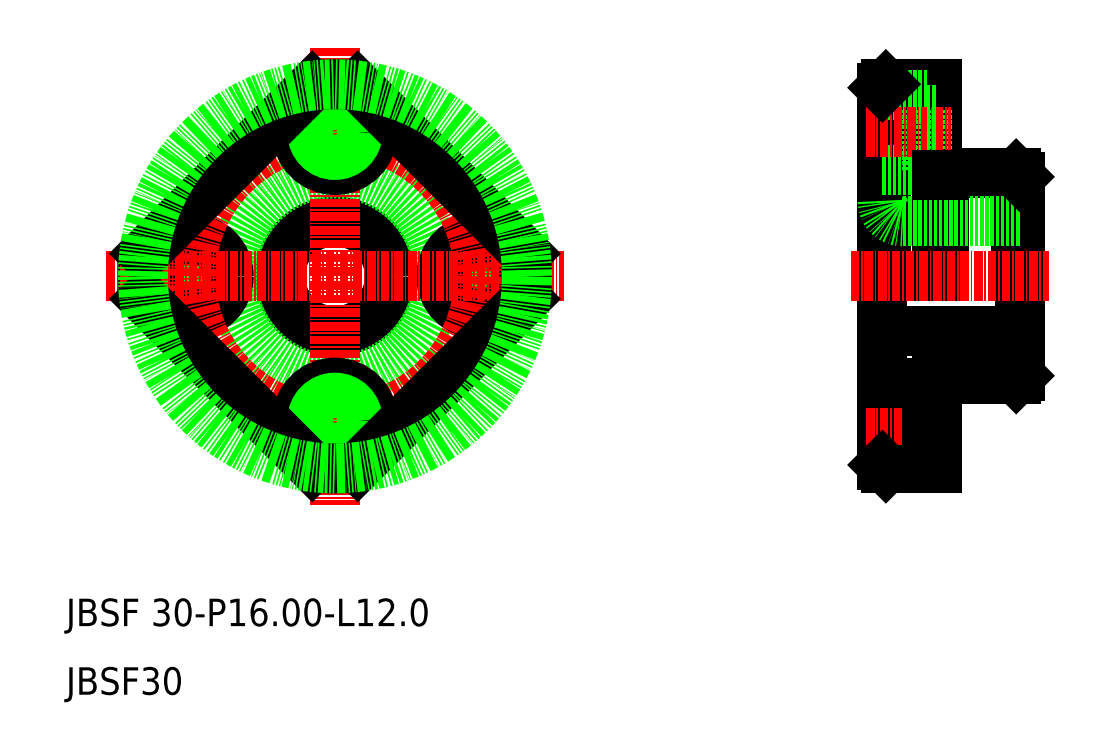
<metadata>
{"format":"dxf","ext":"dxf","renderer":"ezdxf+matplotlib","layout":"modelspace","background":"white","min_lineweight":24,"dpi":150}
</metadata>
<code>
0
SECTION
2
ENTITIES
0
ARC
8
0
10
58
20
71
30
0
40
28
50
173.2
51
186.8
0
CIRCLE
8
0
10
58
20
71
30
0
40
8
0
CIRCLE
8
0
10
58
20
71
30
0
40
15
0
CIRCLE
8
0
10
37
20
71
30
0
40
3.3
0
CIRCLE
8
0
10
37
20
71
30
0
40
5.5
0
CIRCLE
8
0
10
79
20
71
30
0
40
3.3
0
CIRCLE
8
0
10
79
20
71
30
0
40
5.5
0
CIRCLE
8
CENTER
10
58
20
71
30
0
40
21
0
LINE
8
CENTER
10
58
20
104.3
30
0
11
58
21
37.68
31
0
0
TEXT
8
0
10
18.78
20
20
30
0
40
4
1
JBSF 30-P16-L12
0
LINE
8
CENTER
10
24.68
20
71
30
0
11
91.32
21
71
31
0
0
TEXT
8
0
10
18.78
20
10
30
0
40
4
1
JBSF30
0
CIRCLE
8
0
10
58
20
50
30
0
40
5.5
0
CIRCLE
8
0
10
58
20
50
30
0
40
3.3
0
CIRCLE
8
0
10
58
20
92
30
0
40
5.5
0
CIRCLE
8
0
10
58
20
92
30
0
40
3.3
0
LINE
8
0
10
157.3
20
86
30
0
11
157.3
21
71
31
0
0
LINE
8
0
10
138.3
20
99
30
0
11
138.3
21
71
31
0
0
LINE
8
0
10
145.8
20
99
30
0
11
145.8
21
71
31
0
0
LINE
8
0
10
157.8
20
85.5
30
0
11
157.8
21
56.5
31
0
0
LINE
8
0
10
146.8
20
86
30
0
11
146.8
21
71
31
0
0
LINE
8
0
10
137.8
20
98.5
30
0
11
137.8
21
43.5
31
0
0
LINE
8
0
10
146.8
20
56
30
0
11
157.3
21
56
31
0
0
LINE
8
0
10
140.8
20
63
30
0
11
157.8
21
63
31
0
0
LINE
8
CENTER
10
133.2
20
71
30
0
11
162.1
21
71
31
0
0
LINE
8
0
10
145.8
20
56.2
30
0
11
145.8
21
43
31
0
0
LINE
8
0
10
144.3
20
44.5
30
0
11
144.3
21
55.5
31
0
0
LINE
8
0
10
137.8
20
44.5
30
0
11
144.3
21
44.5
31
0
0
LINE
8
0
10
138.3
20
43
30
0
11
145.8
21
43
31
0
0
LINE
8
CENTER
10
135.4
20
50
30
0
11
147.7
21
50
31
0
0
LINE
8
0
10
137.8
20
43.5
30
0
11
138.3
21
43
31
0
0
LINE
8
0
10
144.3
20
46.7
30
0
11
145.8
21
46.7
31
0
0
LINE
8
0
10
144.3
20
53.3
30
0
11
145.8
21
53.3
31
0
0
LINE
8
0
10
137.8
20
55.5
30
0
11
144.3
21
55.5
31
0
0
ARC
8
0
10
140.8
20
60
30
0
40
3
50
90
51
180
0
LINE
8
0
10
157.3
20
56
30
0
11
157.8
21
56.5
31
0
0
LINE
8
0
10
146.8
20
86
30
0
11
157.3
21
86
31
0
0
LINE
8
0
10
140.8
20
79
30
0
11
157.8
21
79
31
0
0
LINE
8
0
10
144.3
20
97.5
30
0
11
144.3
21
86.5
31
0
0
LINE
8
0
10
137.8
20
86.5
30
0
11
144.3
21
86.5
31
0
0
ARC
8
0
10
140.8
20
82
30
0
40
3
50
180
51
270
0
LINE
8
0
10
138.3
20
99
30
0
11
145.8
21
99
31
0
0
LINE
8
0
10
137.8
20
97.5
30
0
11
144.3
21
97.5
31
0
0
LINE
8
CENTER
10
135.4
20
92
30
0
11
147.7
21
92
31
0
0
LINE
8
0
10
137.8
20
98.5
30
0
11
138.3
21
99
31
0
0
LINE
8
0
10
140.2
20
99
30
0
11
140.2
21
99
31
0
0
LINE
8
0
10
142.1
20
99
30
0
11
142.1
21
99
31
0
0
LINE
8
0
10
144.3
20
88.7
30
0
11
145.8
21
88.7
31
0
0
LINE
8
0
10
144.3
20
95.3
30
0
11
145.8
21
95.3
31
0
0
LINE
8
0
10
157.3
20
86
30
0
11
157.8
21
85.5
31
0
0
LINE
8
0
10
145.8
20
85.8
30
0
11
146.8
21
85.8
31
0
0
LINE
8
0
10
145.8
20
56.2
30
0
11
146.8
21
56.2
31
0
0
LINE
8
0
10
146.8
20
56.2
30
0
11
146.8
21
56
31
0
0
LINE
8
0
10
30.2
20
74.31
30
0
11
54.69
21
98.8
31
0
0
LINE
8
0
10
61.31
20
98.8
30
0
11
85.8
21
74.31
31
0
0
LINE
8
0
10
85.8
20
67.69
30
0
11
61.31
21
43.2
31
0
0
LINE
8
0
10
54.69
20
43.2
30
0
11
30.2
21
67.69
31
0
0
ARC
8
0
10
58
20
71
30
0
40
28
50
83.21
51
96.79
0
ARC
8
0
10
58
20
71
30
0
40
28
50
353.2
51
6.787
0
ARC
8
0
10
58
20
71
30
0
40
28
50
263.2
51
276.8
0
CIRCLE
8
0
10
58
20
71
30
0
40
28
0
ENDSEC
0
EOF

</code>
